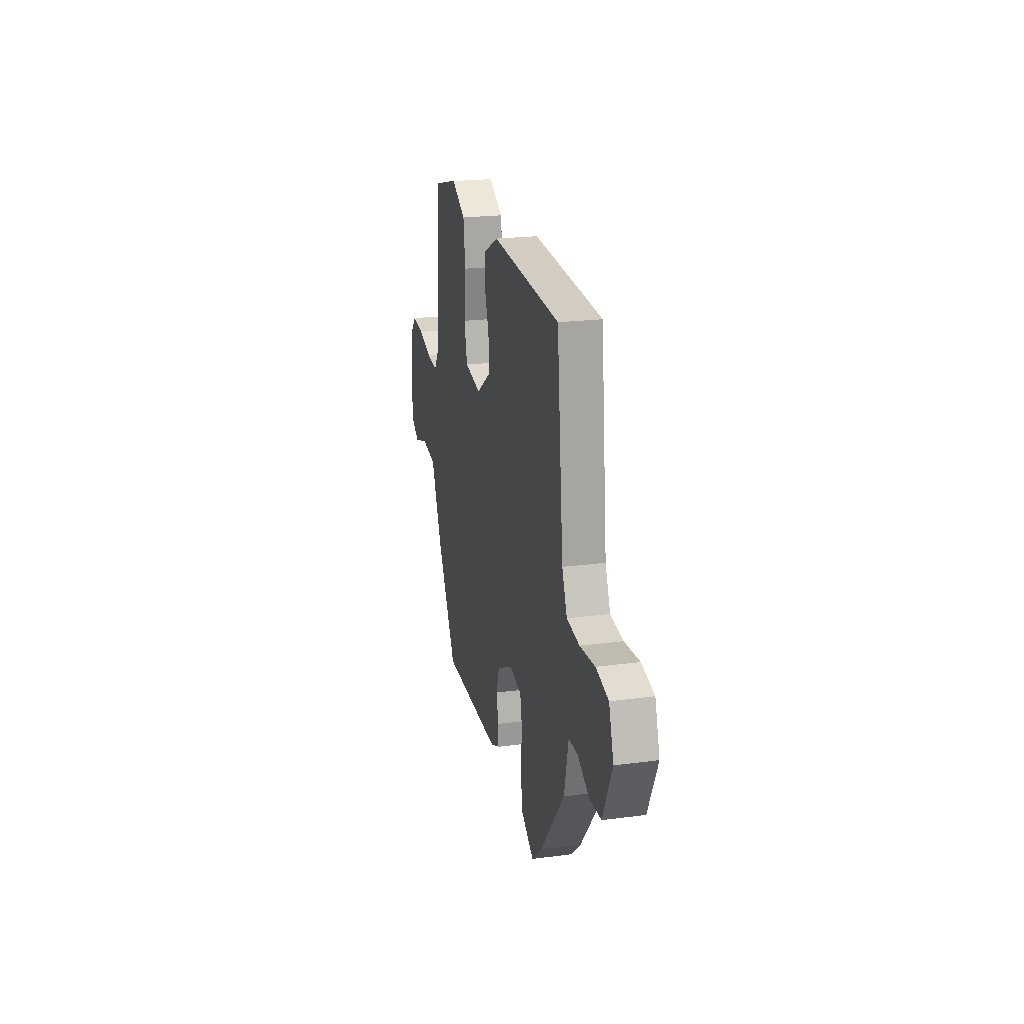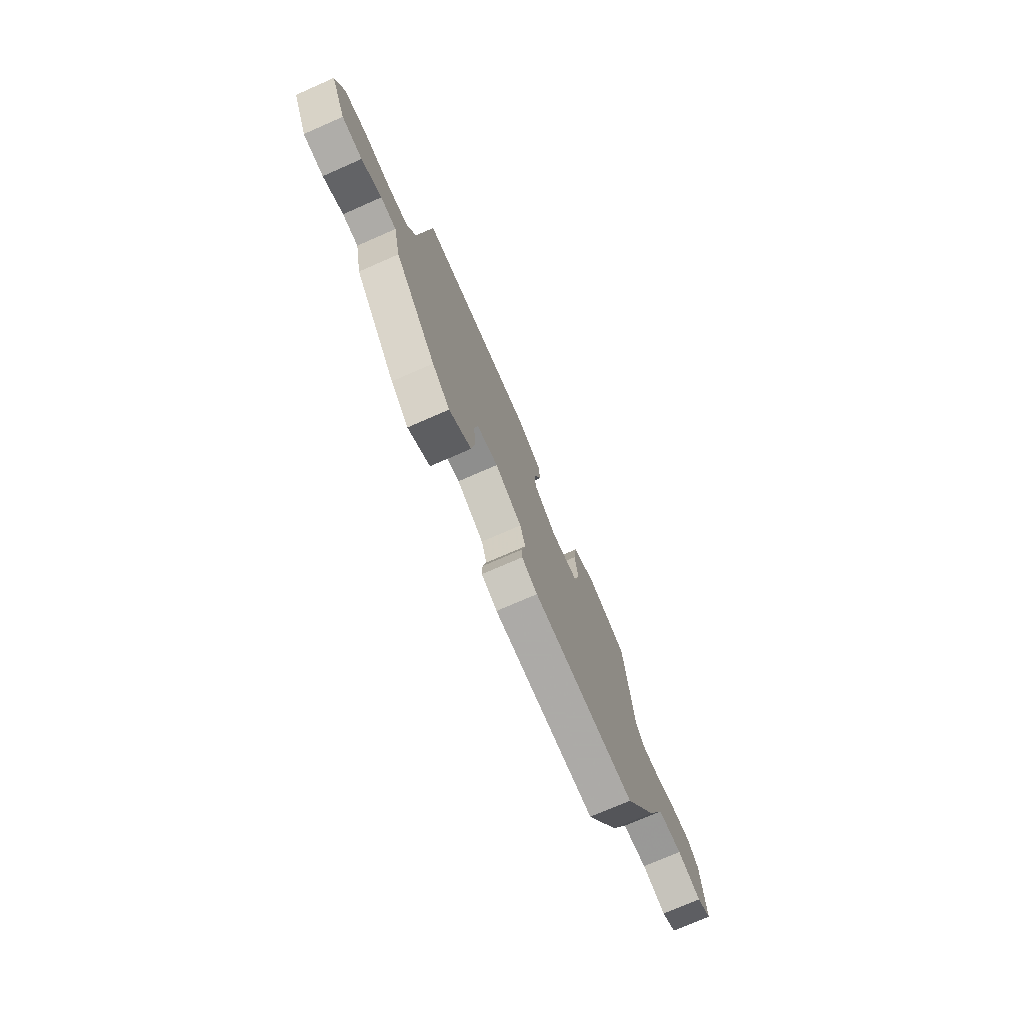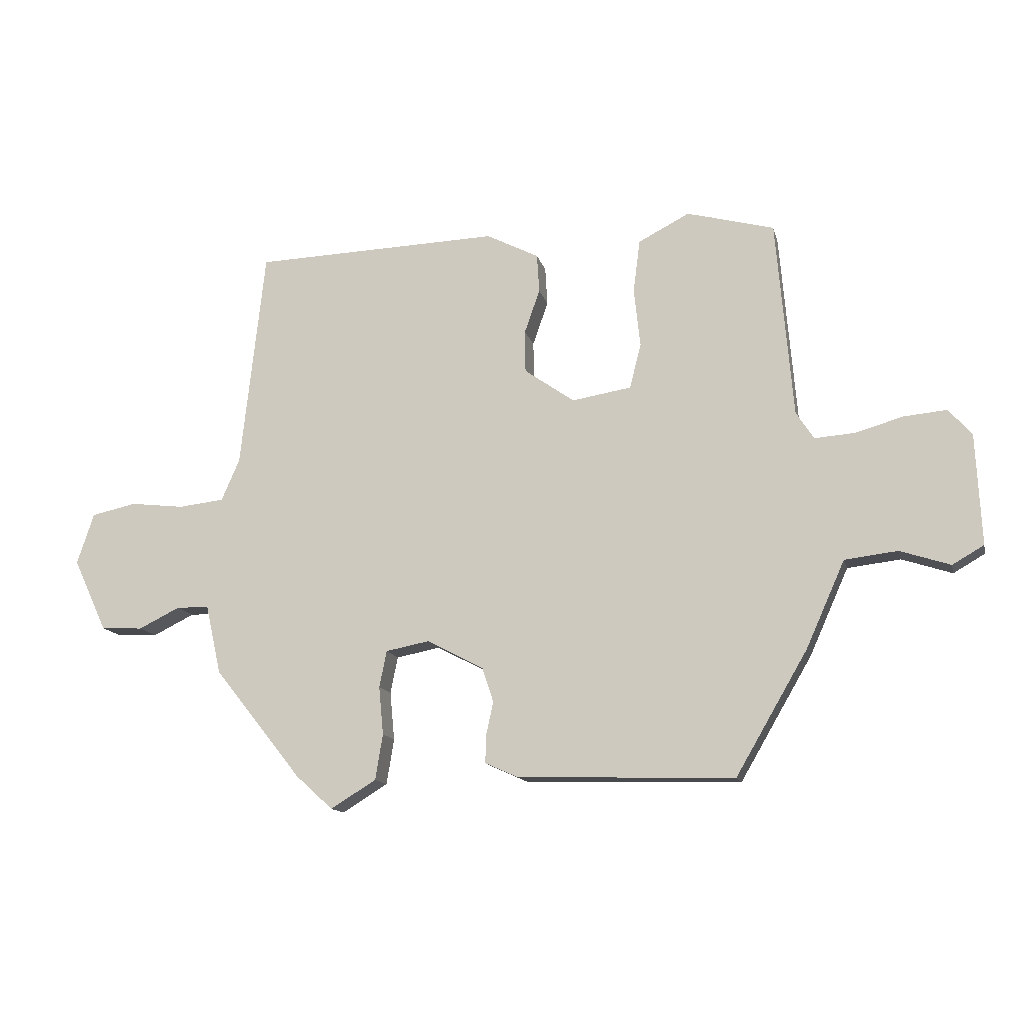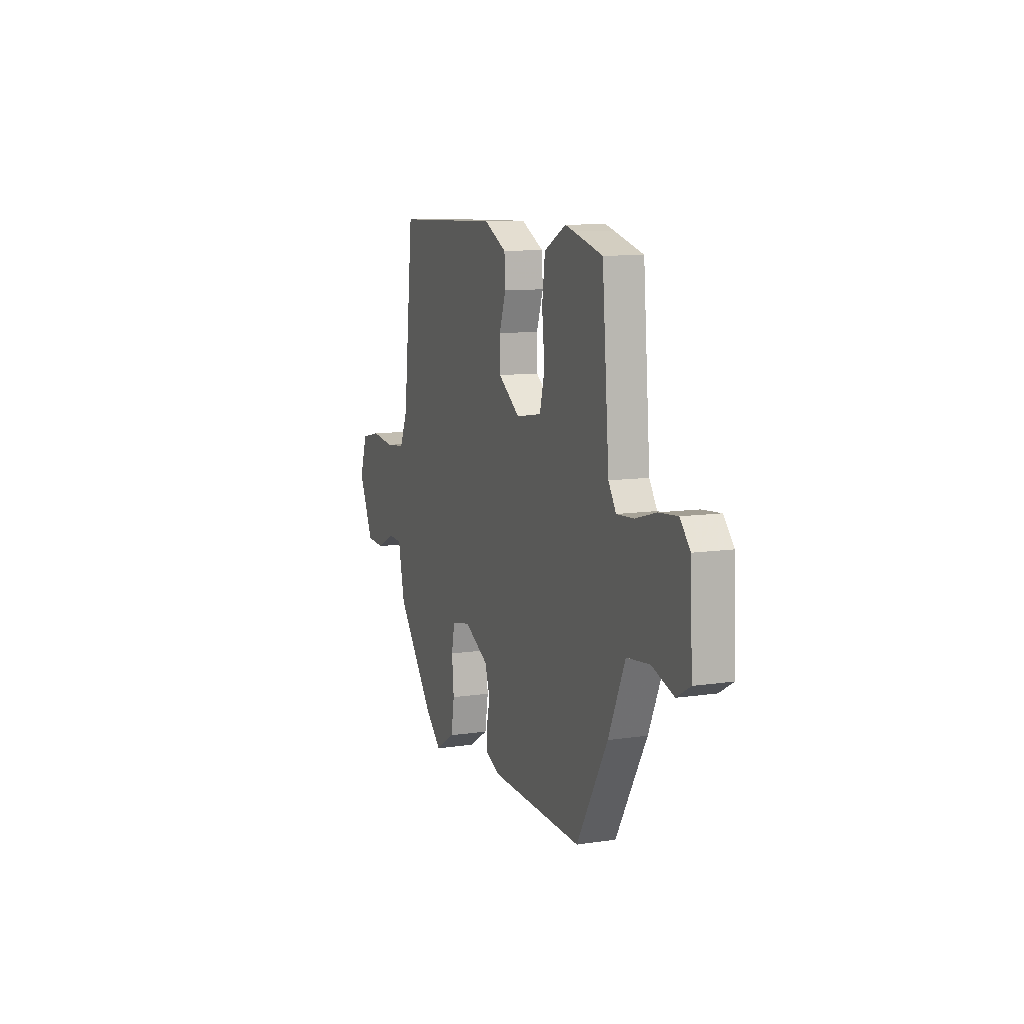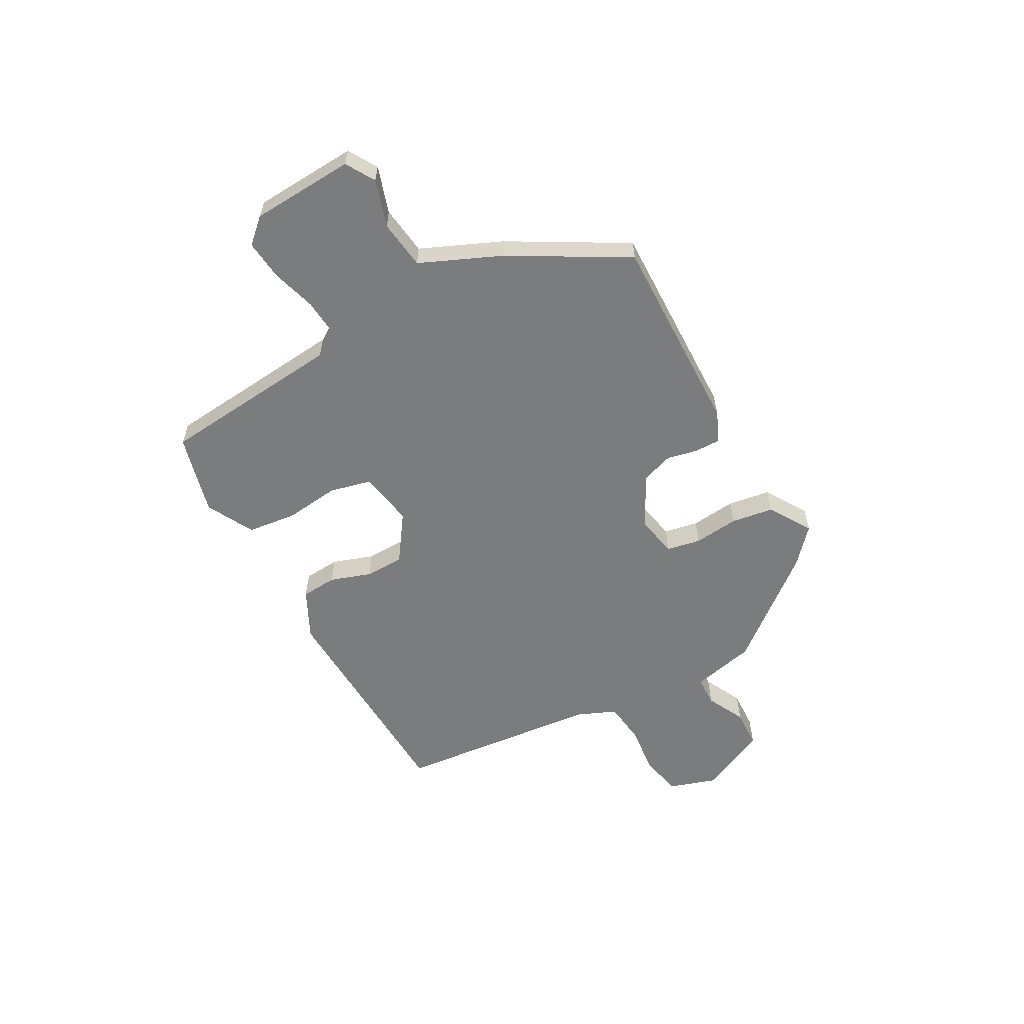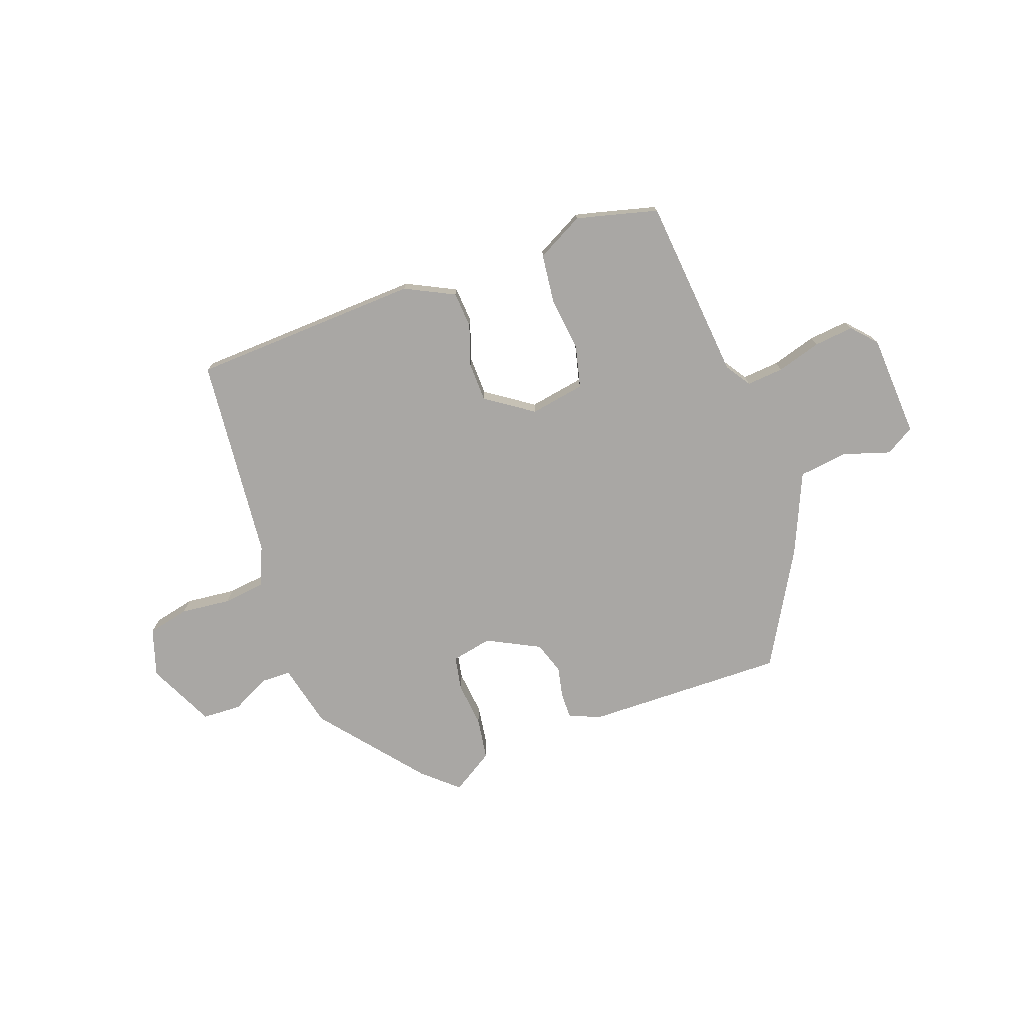
<metadata>
{"format":"obj","ext":"obj","renderer":"f3d","projection":"perspective","resolution":1024,"background":"white","views":[{"elev":22.7,"azim":-102.7,"up":"+Z"},{"elev":-74.7,"azim":-66.4,"up":"+Z"},{"elev":-13.6,"azim":13.3,"up":"+Z"},{"elev":10.4,"azim":69.3,"up":"+Z"},{"elev":-58.7,"azim":119.4,"up":"+Y"},{"elev":-74.7,"azim":20.5,"up":"+Y"}]}
</metadata>
<code>
v -0.445 0.07 0.513
v -0.011 0.07 0.527
v 0.081 0.07 0.48
v 0.085 0.07 0.412
v 0.058 0.07 0.335
v 0.059 0.07 0.261
v 0.147 0.07 0.199
v 0.251 0.07 0.216
v 0.271 0.07 0.295
v 0.26 0.07 0.398
v 0.272 0.07 0.491
v 0.361 0.07 0.537
v 0.397 0.07 0.528
v 0.515 0.07 0.496
v 0.544 0.07 0.149
v 0.575 0.07 0.101
v 0.645 0.07 0.106
v 0.729 0.07 0.13
v 0.804 0.07 0.137
v 0.845 0.07 0.091
v 0.854 0.07 -0.104
v 0.799 0.07 -0.136
v 0.711 0.07 -0.107
v 0.618 0.07 -0.118
v 0.55 0.07 -0.27
v 0.424 0.07 -0.486
v 0.044 0.07 -0.475
v -0.014 0.07 -0.449
v -0.013 0.07 -0.401
v 0 0.07 -0.342
v -0.02 0.07 -0.281
v -0.119 0.07 -0.229
v -0.196 0.07 -0.244
v -0.209 0.07 -0.308
v -0.201 0.07 -0.393
v -0.214 0.07 -0.473
v -0.294 0.07 -0.522
v -0.359 0.07 -0.463
v -0.513 0.07 -0.27
v -0.54 0.07 -0.149
v -0.597 0.07 -0.147
v -0.67 0.07 -0.183
v -0.744 0.07 -0.179
v -0.803 0.07 -0.052
v -0.773 0.07 0.038
v -0.694 0.07 0.055
v -0.599 0.07 0.044
v -0.519 0.07 0.053
v -0.487 0.07 0.127
v -0.445 0 0.513
v -0.011 0 0.527
v 0.081 0 0.48
v 0.085 0 0.412
v 0.058 0 0.335
v 0.059 0 0.261
v 0.147 0 0.199
v 0.251 0 0.216
v 0.271 0 0.295
v 0.26 0 0.398
v 0.272 0 0.491
v 0.361 0 0.537
v 0.397 0 0.528
v 0.515 0 0.496
v 0.544 0 0.149
v 0.575 0 0.101
v 0.645 0 0.106
v 0.729 0 0.13
v 0.804 0 0.137
v 0.845 0 0.091
v 0.854 0 -0.104
v 0.799 0 -0.136
v 0.711 0 -0.107
v 0.618 0 -0.118
v 0.55 0 -0.27
v 0.424 0 -0.486
v 0.044 0 -0.475
v -0.014 0 -0.449
v -0.013 0 -0.401
v 0 0 -0.342
v -0.02 0 -0.281
v -0.119 0 -0.229
v -0.196 0 -0.244
v -0.209 0 -0.308
v -0.201 0 -0.393
v -0.214 0 -0.473
v -0.294 0 -0.522
v -0.359 0 -0.463
v -0.513 0 -0.27
v -0.54 0 -0.149
v -0.597 0 -0.147
v -0.67 0 -0.183
v -0.744 0 -0.179
v -0.803 0 -0.052
v -0.773 0 0.038
v -0.694 0 0.055
v -0.599 0 0.044
v -0.519 0 0.053
v -0.487 0 0.127
f 45 46 47
f 44 45 47
f 43 44 47
f 42 43 47
f 41 42 47
f 40 41 47 48
f 40 48 49
f 39 40 49
f 38 39 49
f 37 38 49
f 36 37 49
f 35 36 49
f 34 35 49
f 28 29 30
f 27 28 30
f 26 27 30
f 25 26 30
f 24 25 30
f 24 30 31
f 21 22 23
f 20 21 23
f 19 20 23
f 18 19 23
f 17 18 23
f 16 17 23 24
f 24 31 32
f 16 24 32
f 15 16 32
f 13 14 15
f 12 13 15
f 11 12 15
f 10 11 15
f 9 10 15
f 3 4 5
f 2 3 5
f 1 2 5
f 49 1 5
f 49 5 6
f 33 34 49
f 33 49 6 7
f 32 33 7 8
f 15 32 8
f 8 9 15
f 96 95 94
f 96 94 93
f 96 93 92
f 96 92 91
f 96 91 90
f 97 96 90 89
f 98 97 89
f 98 89 88
f 98 88 87
f 98 87 86
f 98 86 85
f 98 85 84
f 98 84 83
f 79 78 77
f 79 77 76
f 79 76 75
f 79 75 74
f 79 74 73
f 80 79 73
f 72 71 70
f 72 70 69
f 72 69 68
f 72 68 67
f 72 67 66
f 73 72 66 65
f 81 80 73
f 81 73 65
f 81 65 64
f 64 63 62
f 64 62 61
f 64 61 60
f 64 60 59
f 64 59 58
f 54 53 52
f 54 52 51
f 54 51 50
f 54 50 98
f 55 54 98
f 98 83 82
f 56 55 98 82
f 57 56 82 81
f 57 81 64
f 64 58 57
f 1 50 51 2
f 2 51 52 3
f 3 52 53 4
f 4 53 54 5
f 5 54 55 6
f 6 55 56 7
f 7 56 57 8
f 8 57 58 9
f 9 58 59 10
f 10 59 60 11
f 11 60 61 12
f 12 61 62 13
f 13 62 63 14
f 14 63 64 15
f 15 64 65 16
f 16 65 66 17
f 17 66 67 18
f 18 67 68 19
f 19 68 69 20
f 20 69 70 21
f 21 70 71 22
f 22 71 72 23
f 23 72 73 24
f 24 73 74 25
f 25 74 75 26
f 26 75 76 27
f 27 76 77 28
f 28 77 78 29
f 29 78 79 30
f 30 79 80 31
f 31 80 81 32
f 32 81 82 33
f 33 82 83 34
f 34 83 84 35
f 35 84 85 36
f 36 85 86 37
f 37 86 87 38
f 38 87 88 39
f 39 88 89 40
f 40 89 90 41
f 41 90 91 42
f 42 91 92 43
f 43 92 93 44
f 44 93 94 45
f 45 94 95 46
f 46 95 96 47
f 47 96 97 48
f 48 97 98 49
f 49 98 50 1

</code>
